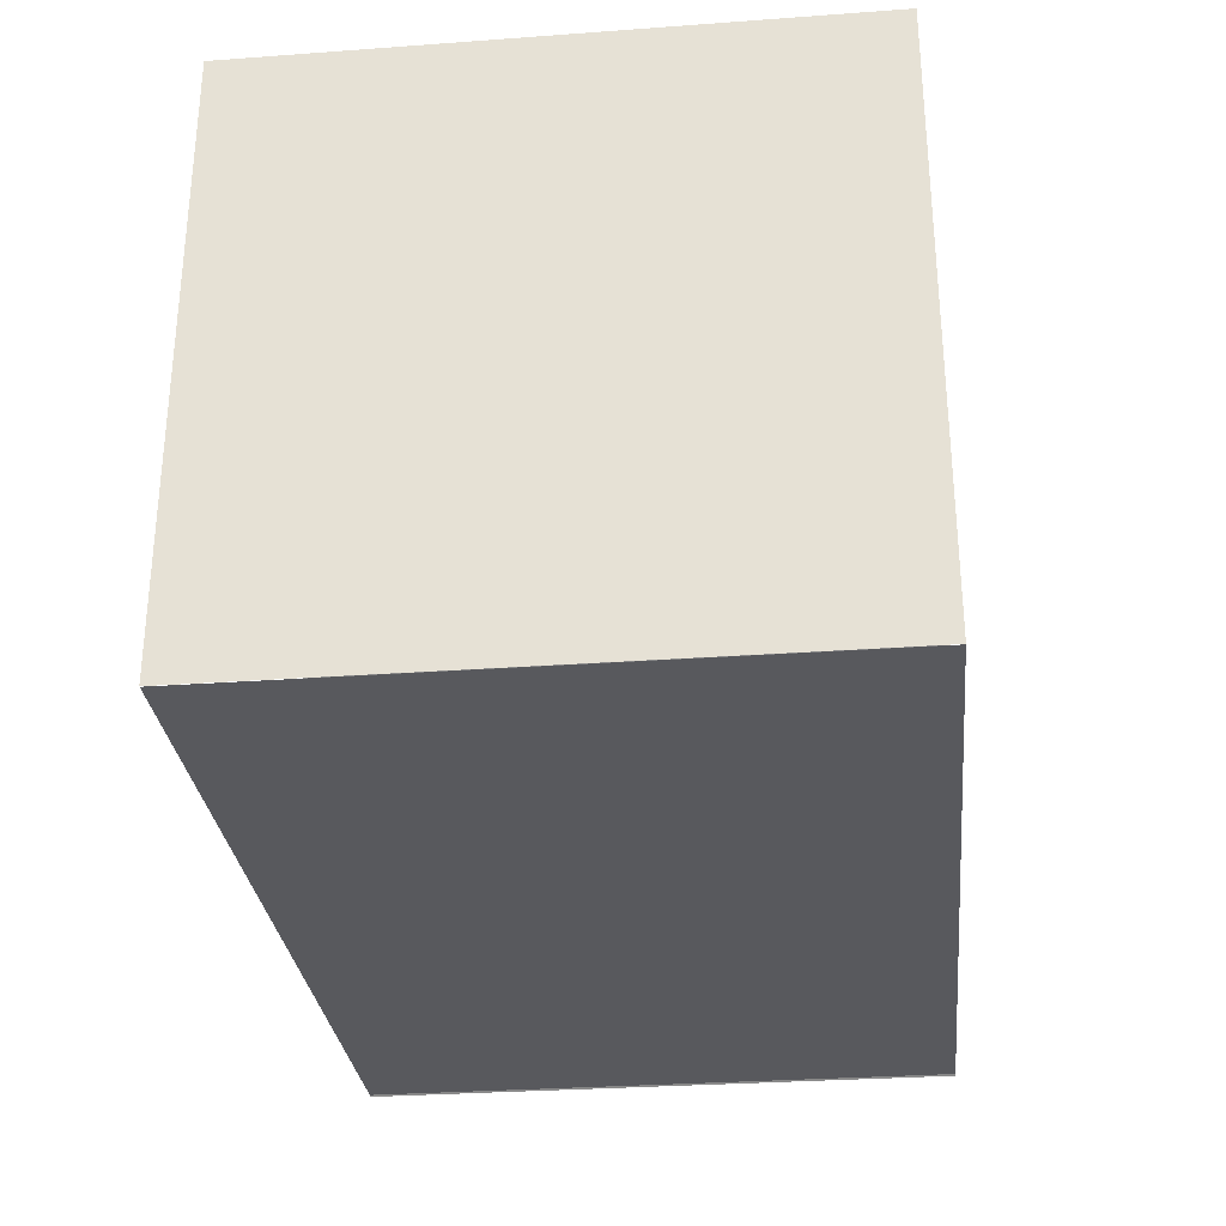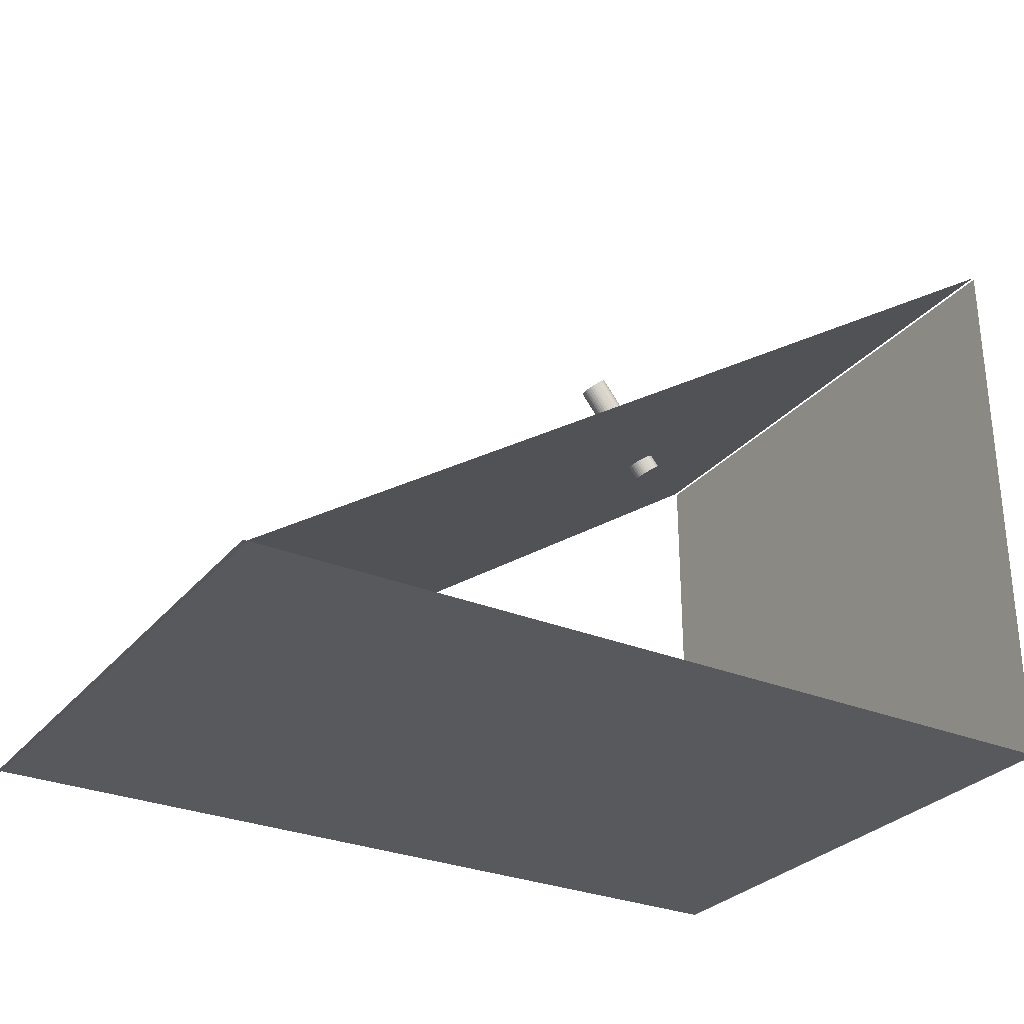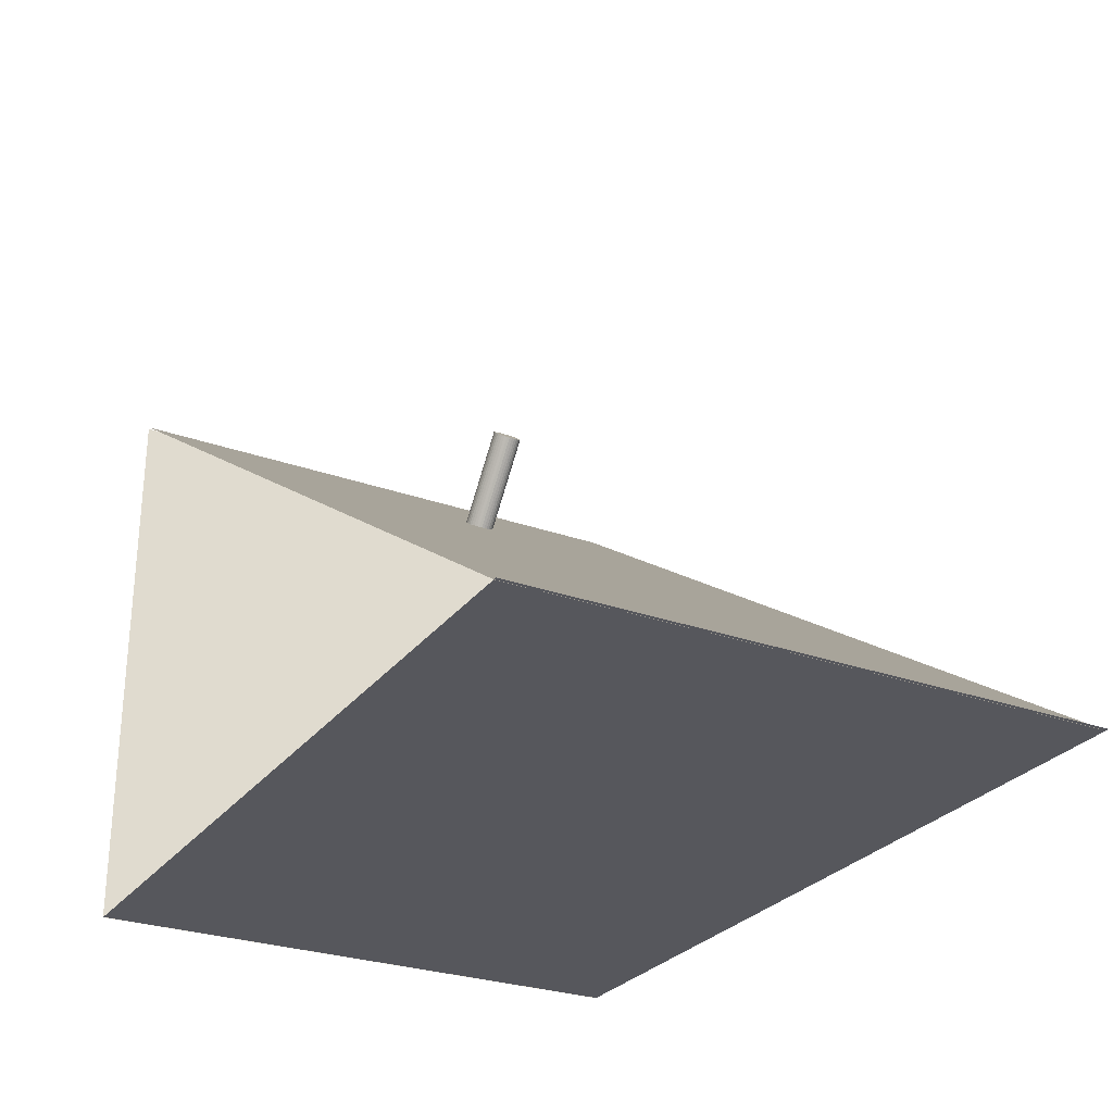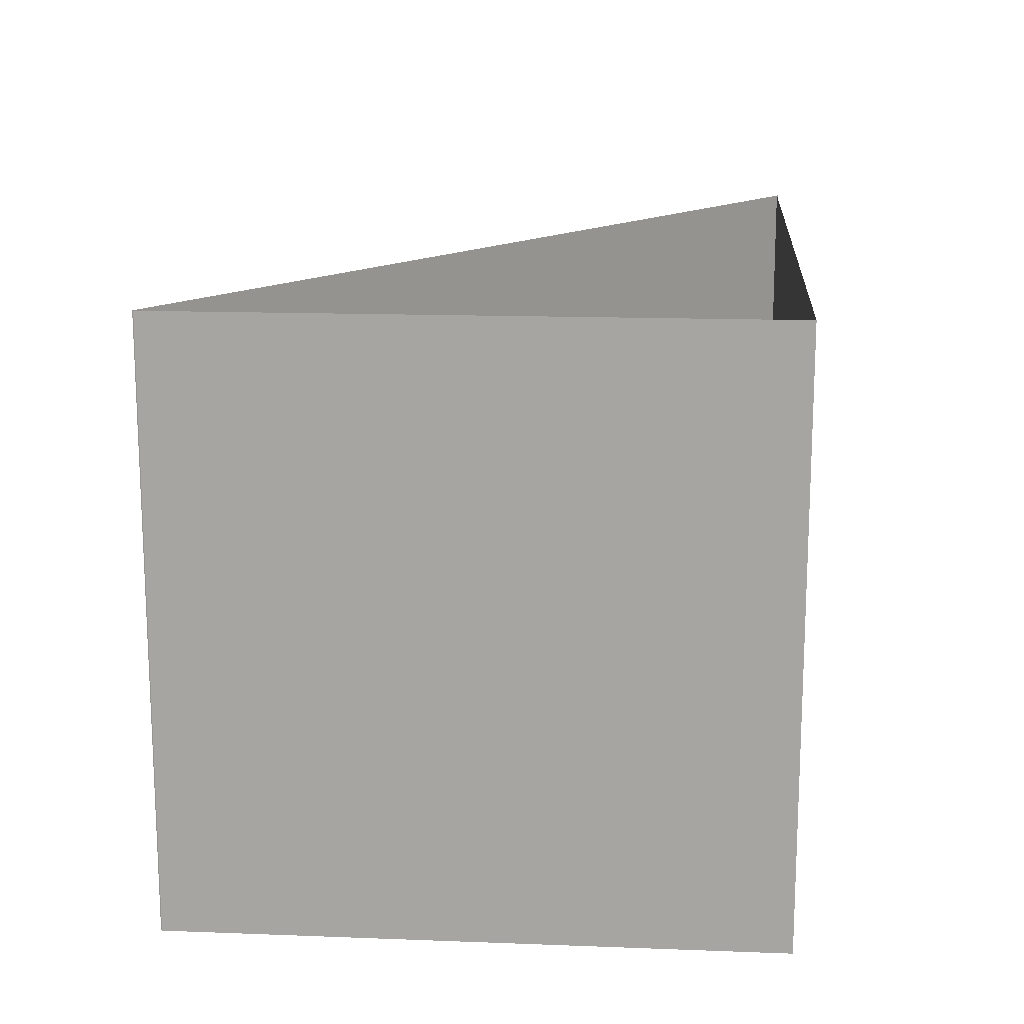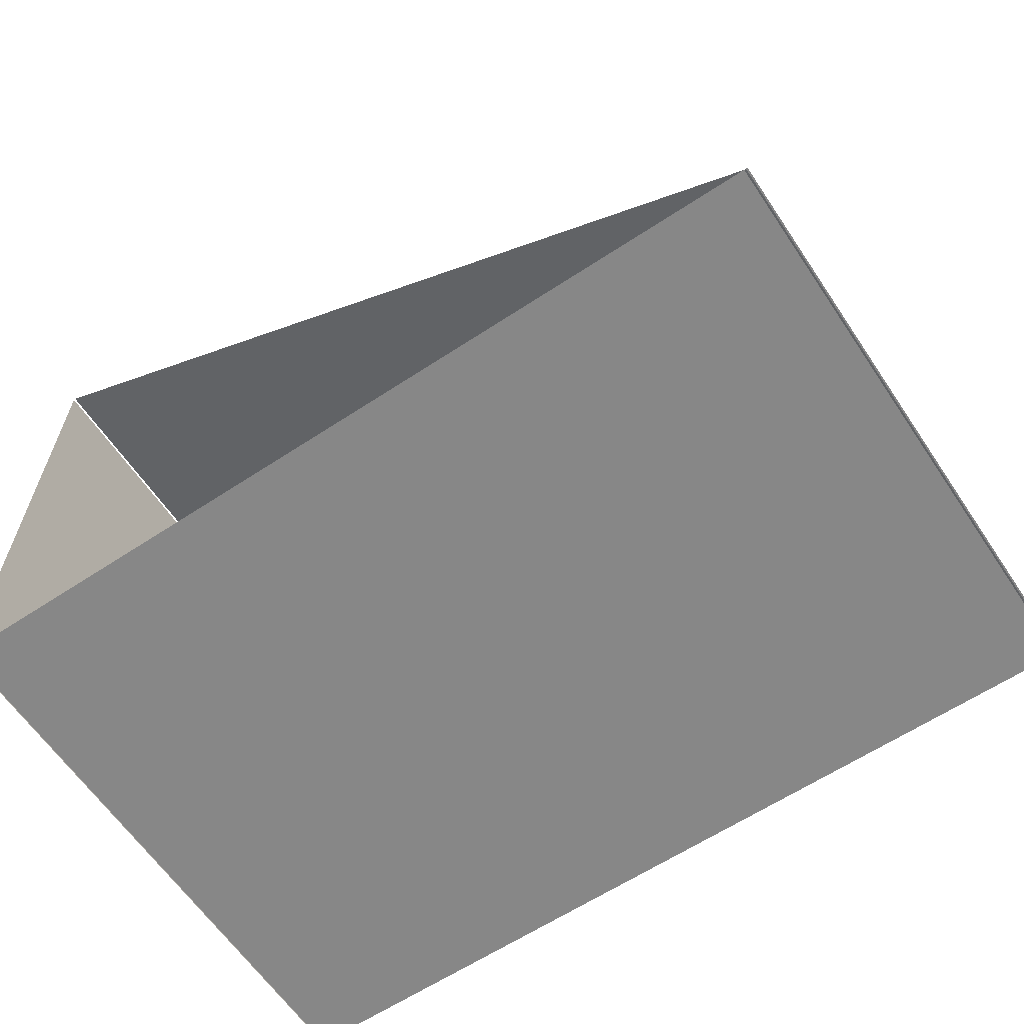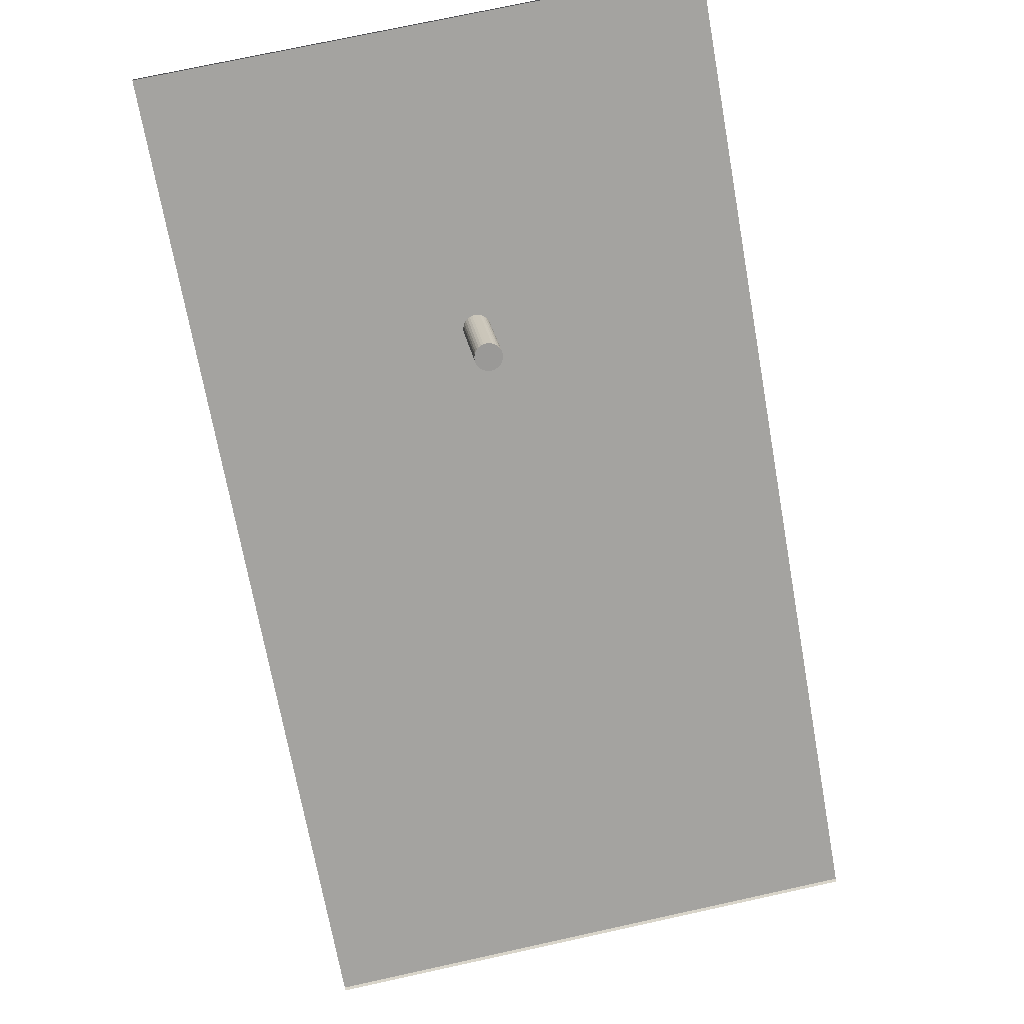
<metadata>
{"format":"obj","ext":"obj","renderer":"f3d","projection":"perspective","resolution":1024,"background":"white","views":[{"elev":-29.8,"azim":-83.9,"up":"+Y"},{"elev":-29.1,"azim":148.5,"up":"+Y"},{"elev":-27.6,"azim":61.2,"up":"+Y"},{"elev":15.2,"azim":-85.4,"up":"+Z"},{"elev":-62.3,"azim":33.8,"up":"+Y"},{"elev":74.4,"azim":77.7,"up":"+Y"}]}
</metadata>
<code>
o Plane
v -0.9972 1.004 1
v 1.995 -1.004 1
v -0.9972 1.004 -1
v 1.995 -1.004 -1
f 1 2 4 3
o Plane.001
v -1 -1 1
v 2 -1 1
v -1 -1 -1
v 2 -1 -1
f 5 6 8 7
o Plane.002
v -1.003 1 1
v -1.003 -1 1
v -1.003 1 -1
v -1.003 -1 -1
f 9 10 12 11
o ortho_triangle
v -1 1 -1
v -1 -1 -1
v 2 -1 -1
f 13 14 15
o ortho_triangle.001
v -1 1 1
v -1 -1 1
v 2 -1 1
f 16 17 18
o Cylinder
v -0.1224 0.3551 -0.05
v 0.1224 0.6714 -0.05
v -0.1147 0.3491 -0.04904
v 0.1301 0.6654 -0.04904
v -0.1073 0.3434 -0.04619
v 0.1376 0.6597 -0.04619
v -0.1005 0.3381 -0.04157
v 0.1444 0.6544 -0.04157
v -0.09447 0.3335 -0.03535
v 0.1504 0.6497 -0.03535
v -0.08956 0.3296 -0.02778
v 0.1553 0.6459 -0.02778
v -0.0859 0.3268 -0.01913
v 0.159 0.6431 -0.01913
v -0.08365 0.3251 -0.009755
v 0.1612 0.6414 -0.009755
v -0.08289 0.3245 0
v 0.162 0.6408 0
v -0.08365 0.3251 0.009755
v 0.1612 0.6414 0.009755
v -0.0859 0.3268 0.01913
v 0.159 0.6431 0.01913
v -0.08956 0.3296 0.02778
v 0.1553 0.6459 0.02778
v -0.09447 0.3335 0.03535
v 0.1504 0.6497 0.03535
v -0.1005 0.3381 0.04157
v 0.1444 0.6544 0.04157
v -0.1073 0.3434 0.04619
v 0.1376 0.6597 0.04619
v -0.1147 0.3491 0.04904
v 0.1301 0.6654 0.04904
v -0.1224 0.3551 0.05
v 0.1224 0.6714 0.05
v -0.1301 0.3611 0.04904
v 0.1147 0.6774 0.04904
v -0.1376 0.3668 0.04619
v 0.1073 0.6831 0.04619
v -0.1444 0.3721 0.04157
v 0.1005 0.6884 0.04157
v -0.1504 0.3767 0.03535
v 0.09447 0.693 0.03535
v -0.1553 0.3805 0.02778
v 0.08956 0.6968 0.02778
v -0.159 0.3834 0.01913
v 0.0859 0.6997 0.01913
v -0.1612 0.3851 0.009755
v 0.08365 0.7014 0.009755
v -0.162 0.3857 0
v 0.08289 0.702 0
v -0.1612 0.3851 -0.009755
v 0.08365 0.7014 -0.009755
v -0.159 0.3834 -0.01913
v 0.0859 0.6997 -0.01913
v -0.1553 0.3805 -0.02778
v 0.08956 0.6968 -0.02778
v -0.1504 0.3767 -0.03535
v 0.09447 0.693 -0.03535
v -0.1444 0.3721 -0.04157
v 0.1005 0.6884 -0.04157
v -0.1376 0.3668 -0.04619
v 0.1073 0.6831 -0.04619
v -0.1301 0.3611 -0.04904
v 0.1147 0.6774 -0.04904
f 19 20 22 21
f 21 22 24 23
f 23 24 26 25
f 25 26 28 27
f 27 28 30 29
f 29 30 32 31
f 31 32 34 33
f 33 34 36 35
f 35 36 38 37
f 37 38 40 39
f 39 40 42 41
f 41 42 44 43
f 43 44 46 45
f 45 46 48 47
f 47 48 50 49
f 49 50 52 51
f 51 52 54 53
f 53 54 56 55
f 55 56 58 57
f 57 58 60 59
f 59 60 62 61
f 61 62 64 63
f 63 64 66 65
f 65 66 68 67
f 67 68 70 69
f 69 70 72 71
f 71 72 74 73
f 73 74 76 75
f 75 76 78 77
f 77 78 80 79
f 22 20 82 80 78 76 74 72 70 68 66 64 62 60 58 56 54 52 50 48 46 44 42 40 38 36 34 32 30 28 26 24
f 79 80 82 81
f 81 82 20 19
f 19 21 23 25 27 29 31 33 35 37 39 41 43 45 47 49 51 53 55 57 59 61 63 65 67 69 71 73 75 77 79 81

</code>
